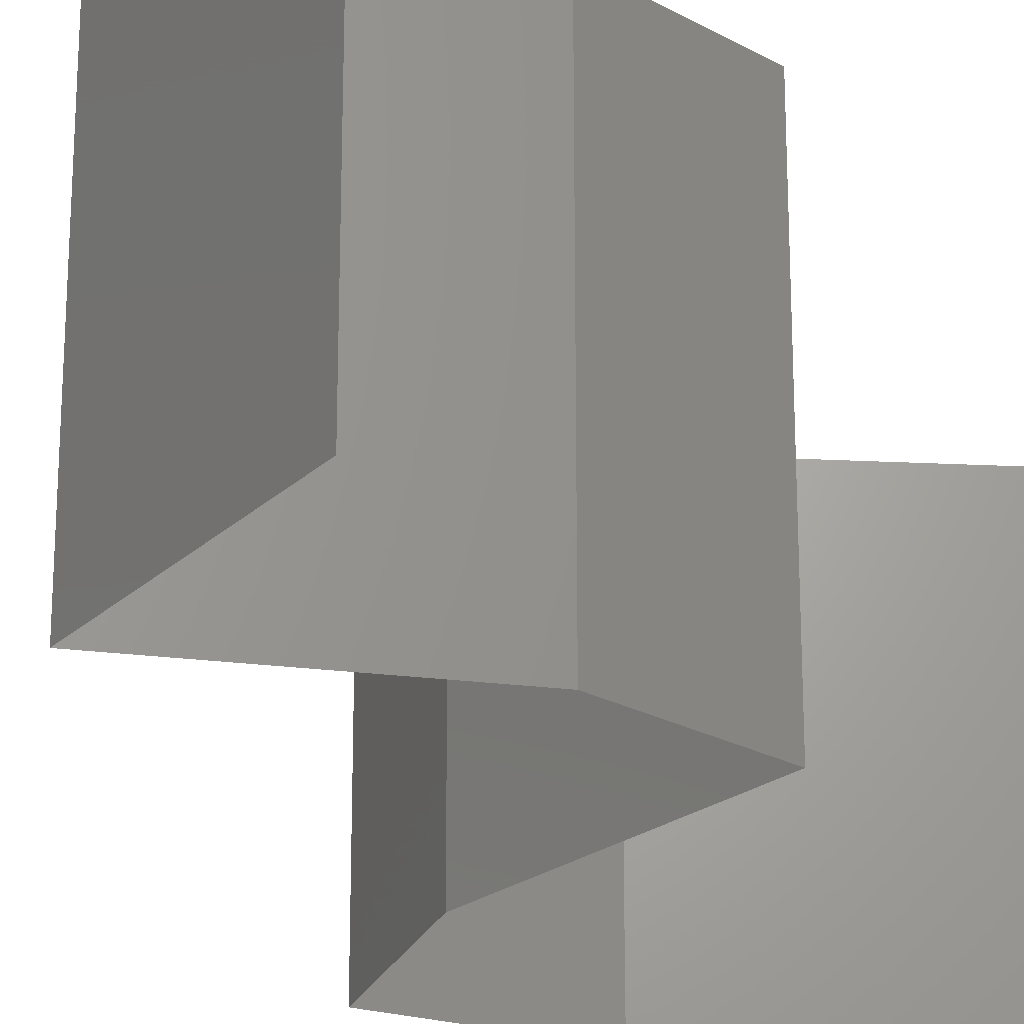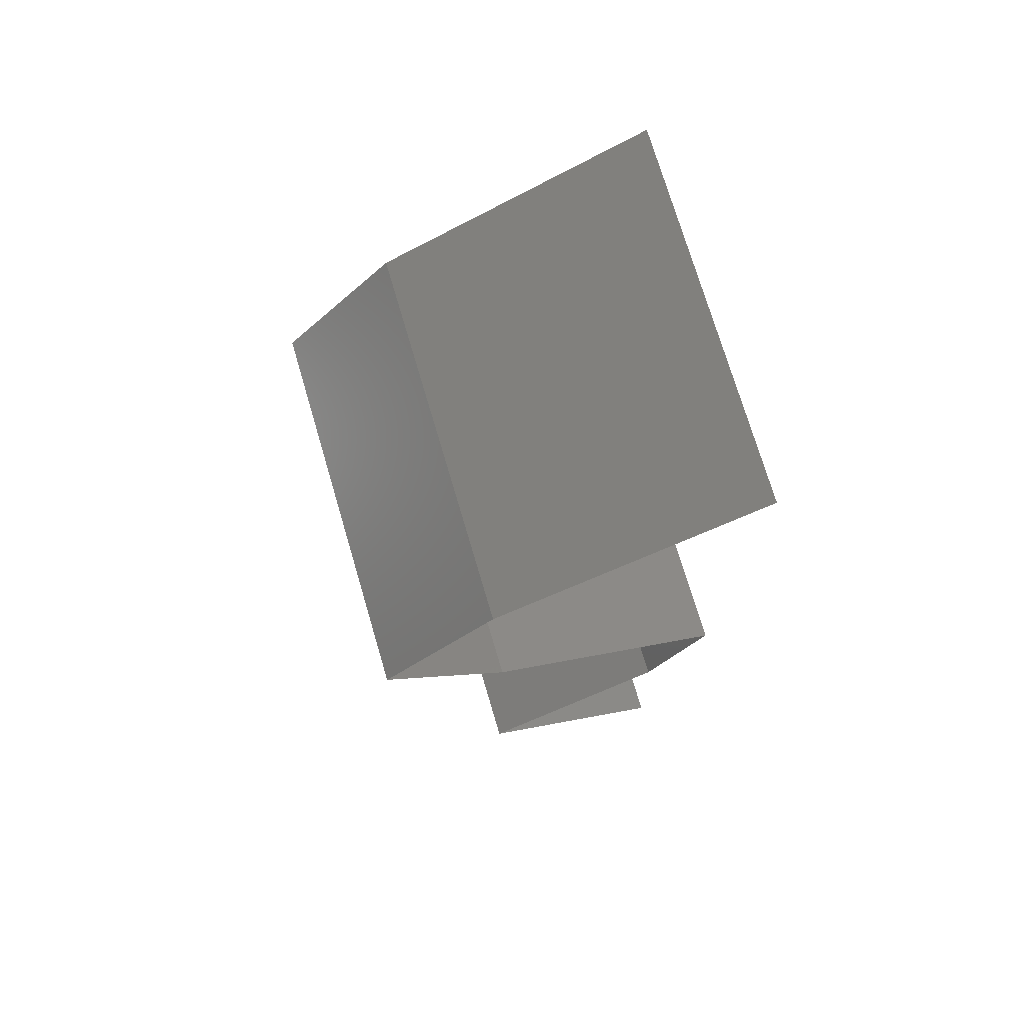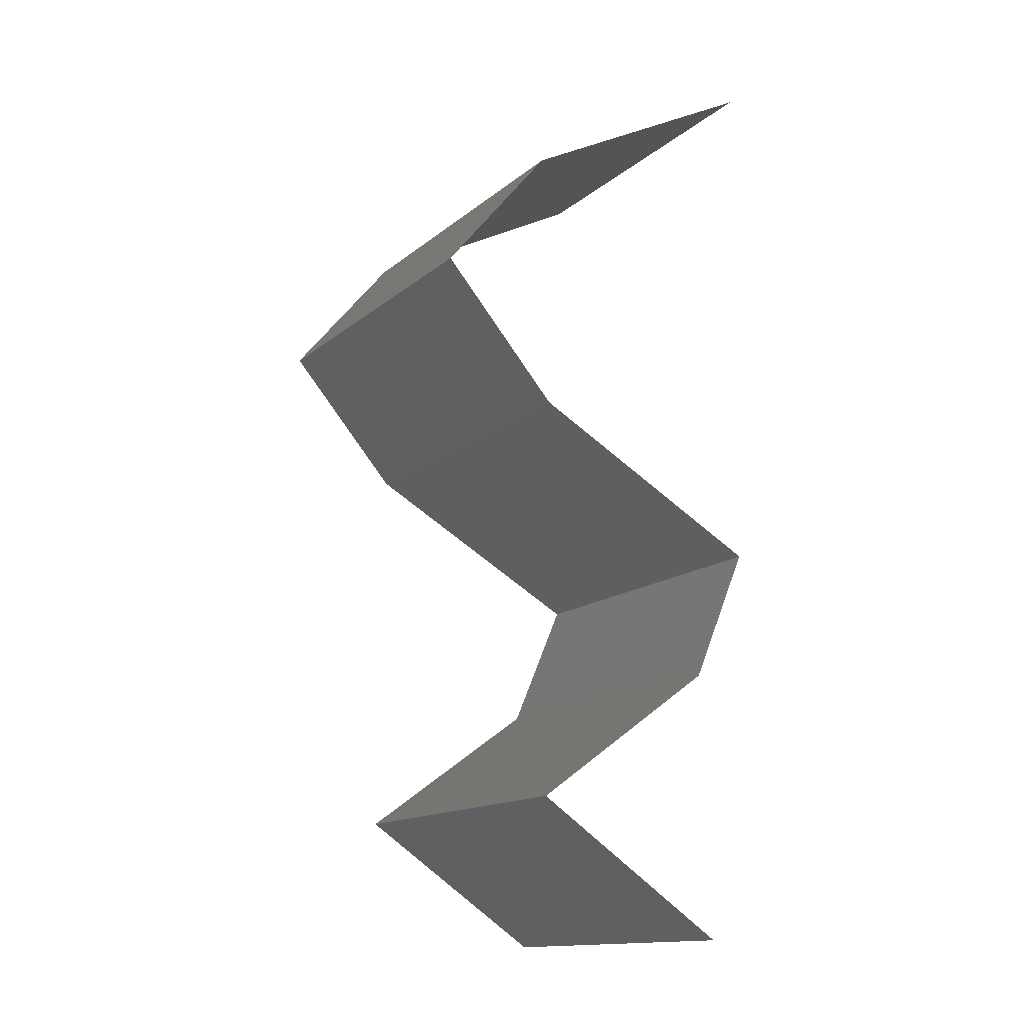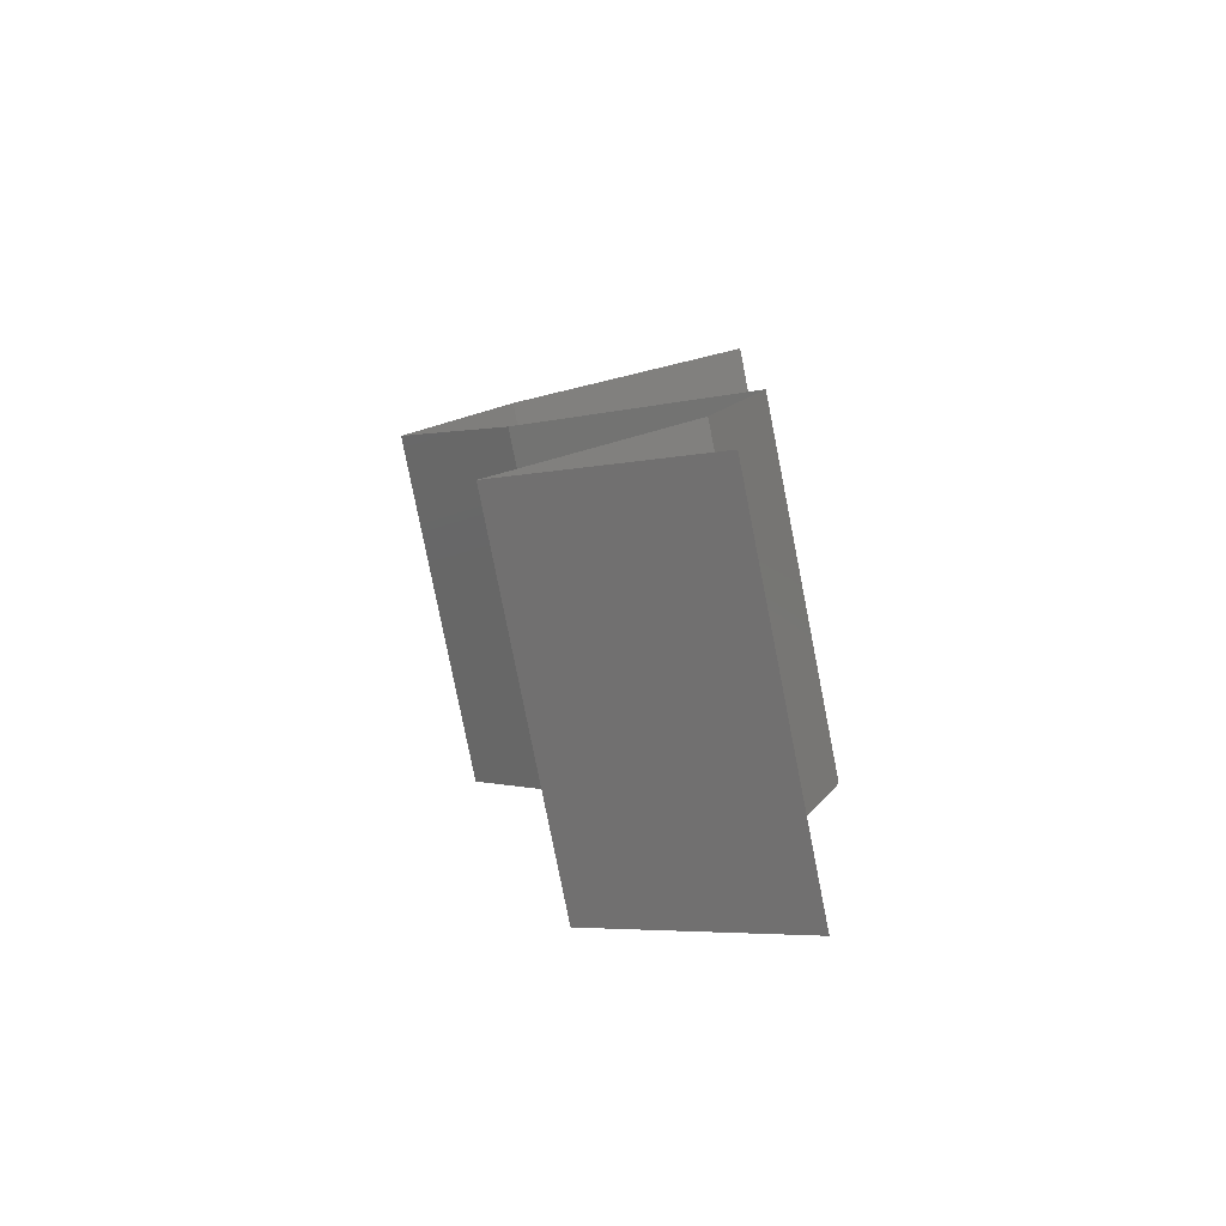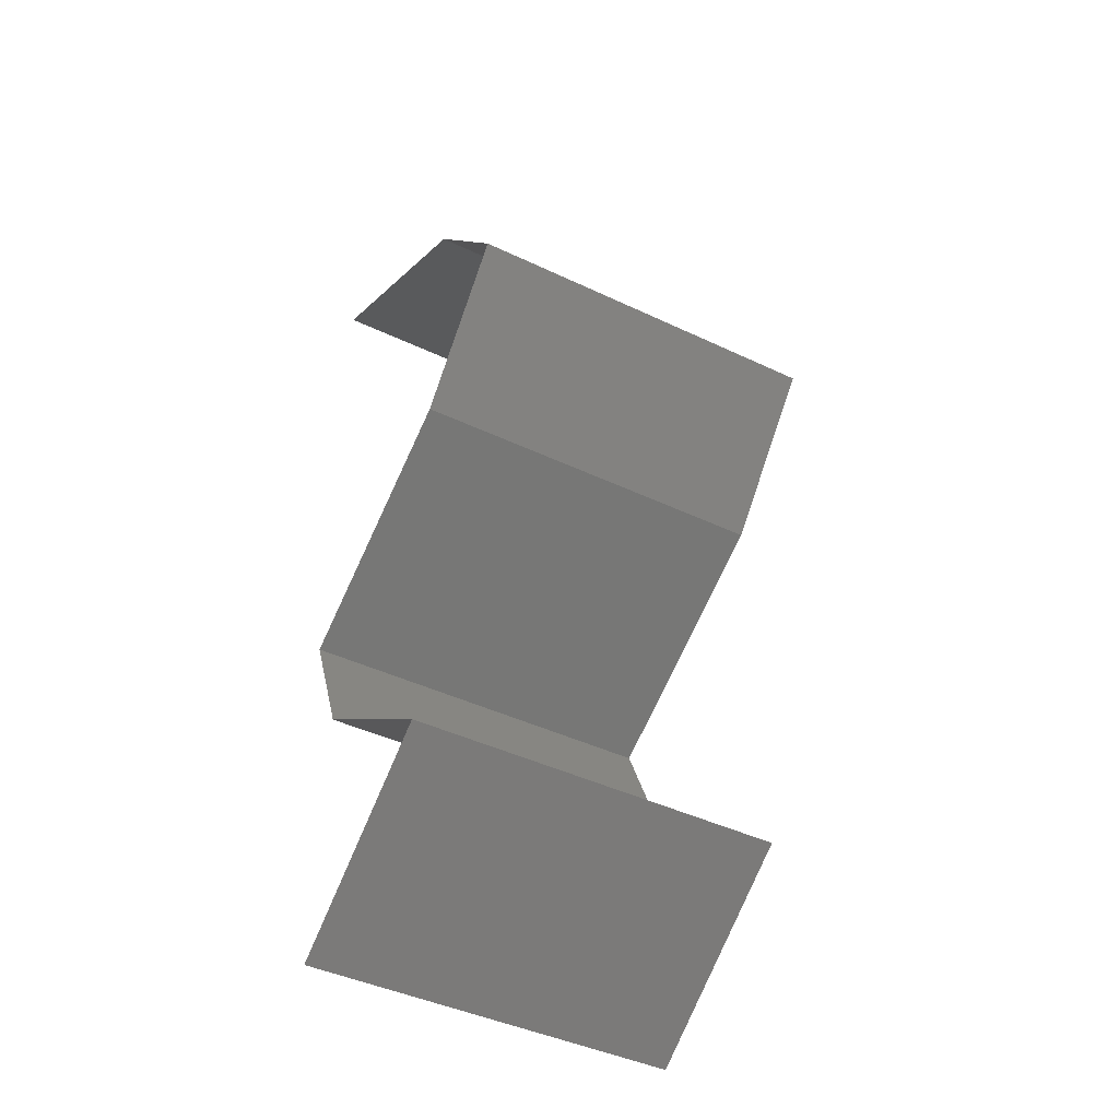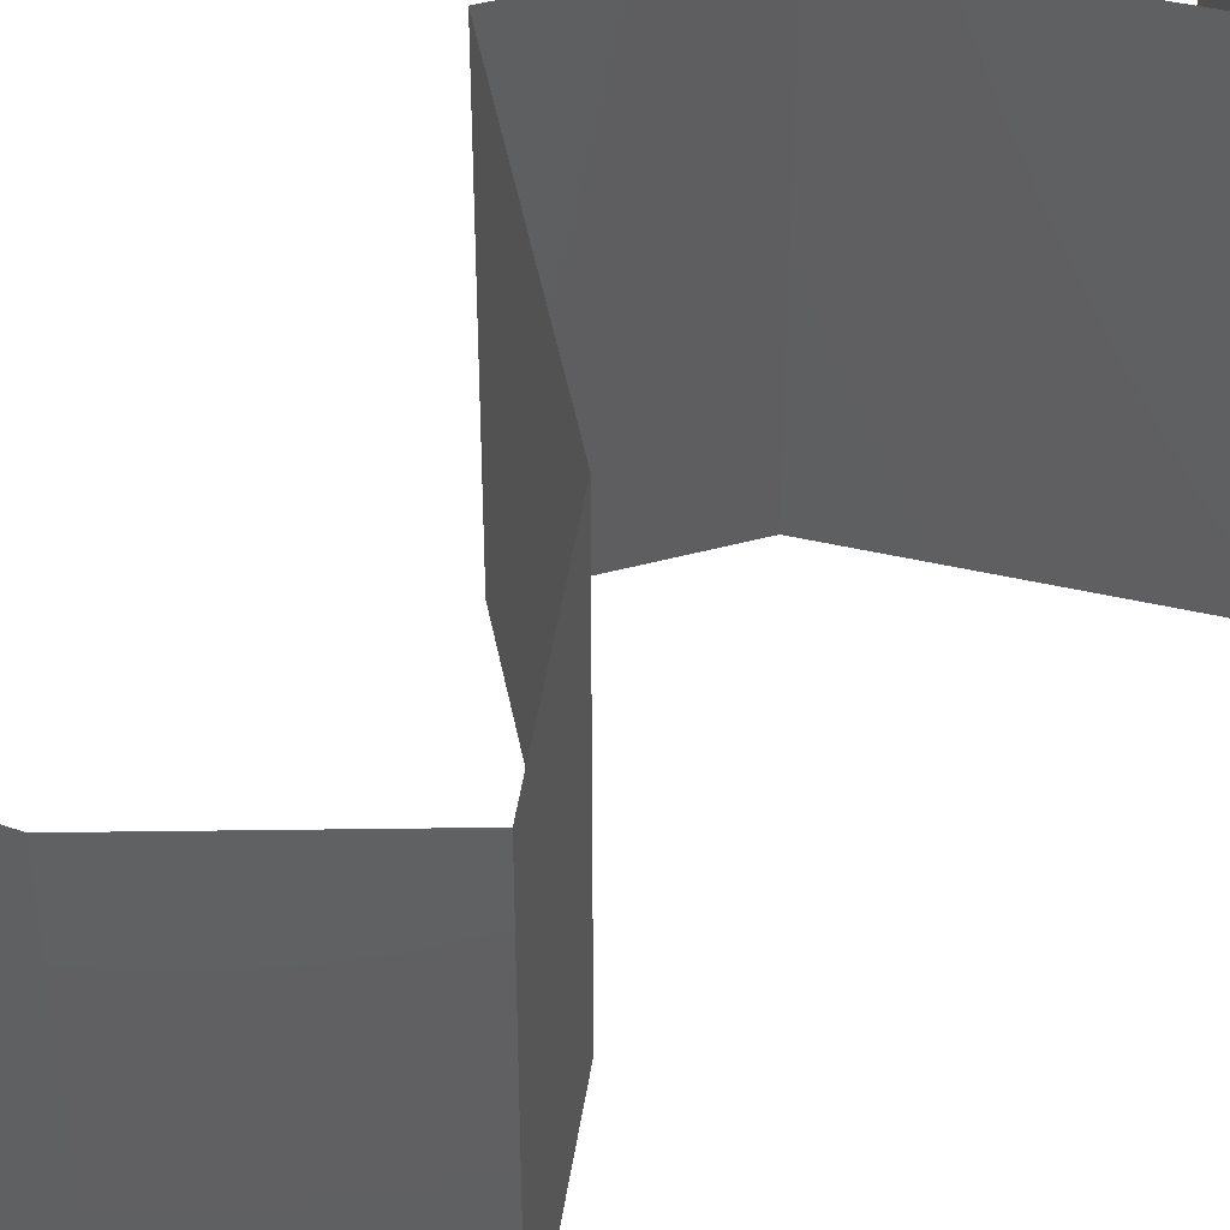
<metadata>
{"format":"stl","ext":"stl","renderer":"f3d","projection":"perspective","resolution":1024,"background":"white","views":[{"elev":-23.3,"azim":23.0,"up":"+Z"},{"elev":74.2,"azim":-16.5,"up":"+Y"},{"elev":-14.5,"azim":-30.8,"up":"+Y"},{"elev":-79.5,"azim":11.2,"up":"+Y"},{"elev":-43.9,"azim":-119.1,"up":"+Y"},{"elev":47.8,"azim":-130.1,"up":"+Z"}]}
</metadata>
<code>
# stl→obj: 44 verts, 60 faces
v 0.027 0.0547 0.02
v 0.03393 0.05835 0.02
v 0.02691 0.05465 0.01202
v 0.02007 0.05106 0.02
v 0.03393 0.05835 0.01
v 0.02007 0.05106 0.01
v 0.02007 0.05106 0
v 0.02466 0.05347 0.005609
v 0.03393 0.05835 0
v 0.02929 0.05591 0.005525
v 0.027 0.0547 0
v 0.01411 0.04376 0
v 0.01411 0.04376 0.01
v 0.01709 0.04741 0.005
v 0.01709 0.04741 0.015
v 0.01411 0.04376 0.02
v 0.0173 0.04012 0.015
v 0.02048 0.03647 0
v 0.02048 0.03647 0.01
v 0.0173 0.04012 0.005
v 0.02048 0.03647 0.02
v 0.027 0.03282 0
v 0.0271 0.03277 0.007692
v 0.03352 0.02917 0
v 0.03352 0.02917 0.01
v 0.02505 0.03392 0.01466
v 0.03352 0.02917 0.02
v 0.02953 0.03141 0.01462
v 0.027 0.03282 0.02
v 0.03194 0.02553 0.015
v 0.03036 0.02188 0
v 0.03036 0.02188 0.01
v 0.03194 0.02553 0.005
v 0.03036 0.02188 0.02
v 0.02526 0.01823 0
v 0.02015 0.01459 0.01
v 0.02526 0.01823 0.02
v 0.02015 0.01459 0
v 0.02015 0.01459 0.02
v 0.03091 0.007294 0.01
v 0.02553 0.01094 0.02
v 0.02553 0.01094 0
v 0.03091 0.007294 0
v 0.03091 0.007294 0.02
f 1 2 3
f 4 1 3
f 2 5 3
f 6 4 3
f 7 6 8
f 5 9 10
f 9 11 10
f 11 7 8
f 8 6 3
f 8 3 10
f 3 5 10
f 11 8 10
f 12 13 14
f 4 6 15
f 13 16 15
f 6 7 14
f 6 13 15
f 13 6 14
f 7 12 14
f 16 4 15
f 16 13 17
f 18 19 20
f 13 12 20
f 19 21 17
f 13 19 17
f 12 18 20
f 19 13 20
f 21 16 17
f 18 22 23
f 22 24 23
f 24 25 23
f 19 18 23
f 21 19 26
f 25 27 28
f 29 21 26
f 27 29 28
f 26 23 28
f 29 26 28
f 26 19 23
f 23 25 28
f 27 25 30
f 31 32 33
f 25 24 33
f 32 34 30
f 24 31 33
f 34 27 30
f 25 32 30
f 32 25 33
f 35 36 32
f 36 37 32
f 35 32 31
f 32 37 34
f 36 35 38
f 37 36 39
f 40 41 36
f 42 40 36
f 42 36 38
f 36 41 39
f 40 42 43
f 41 40 44

</code>
